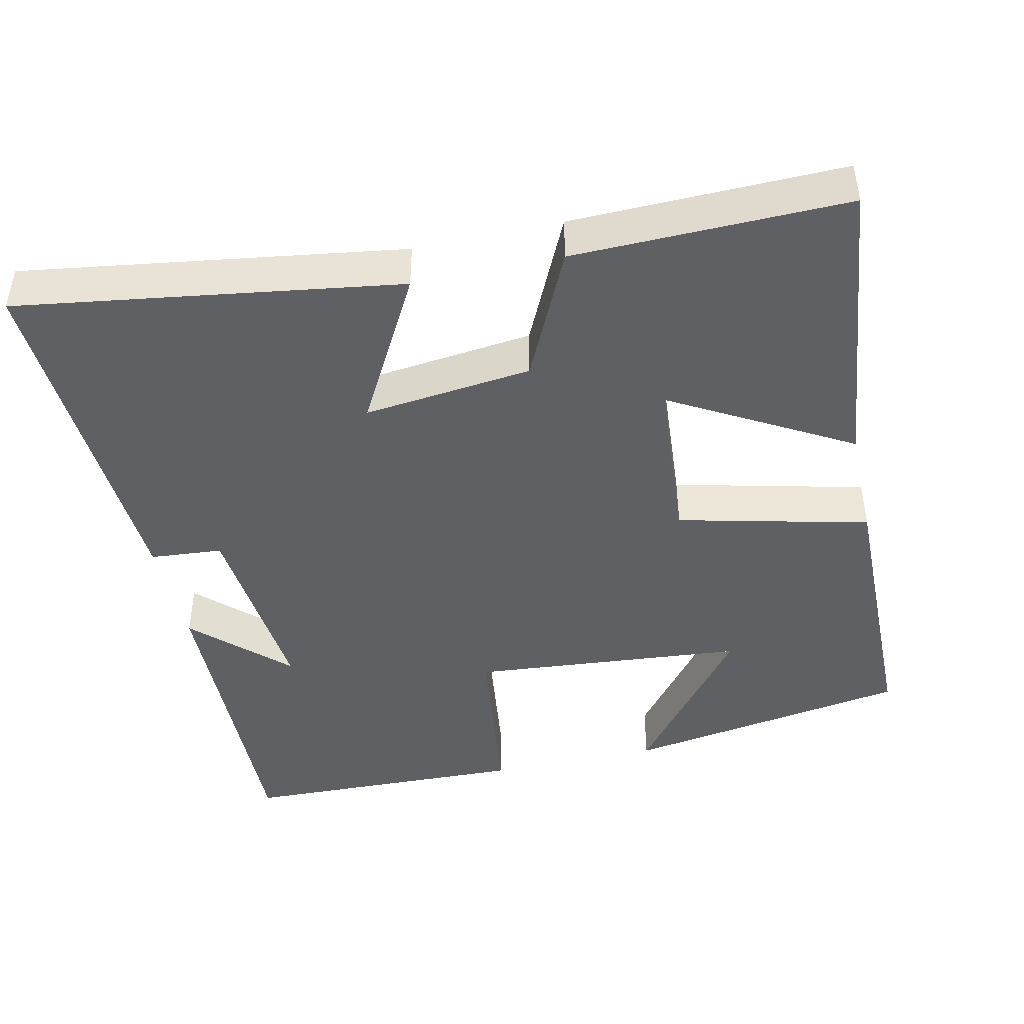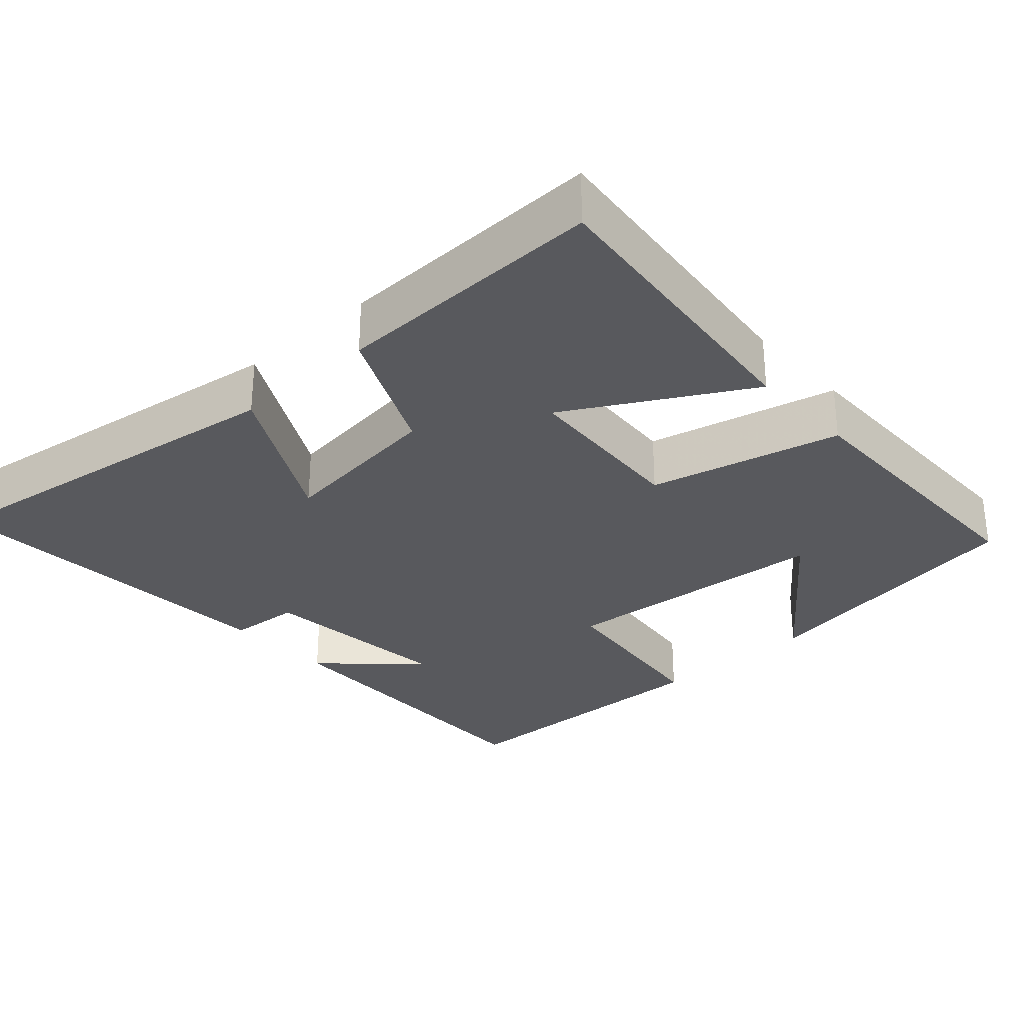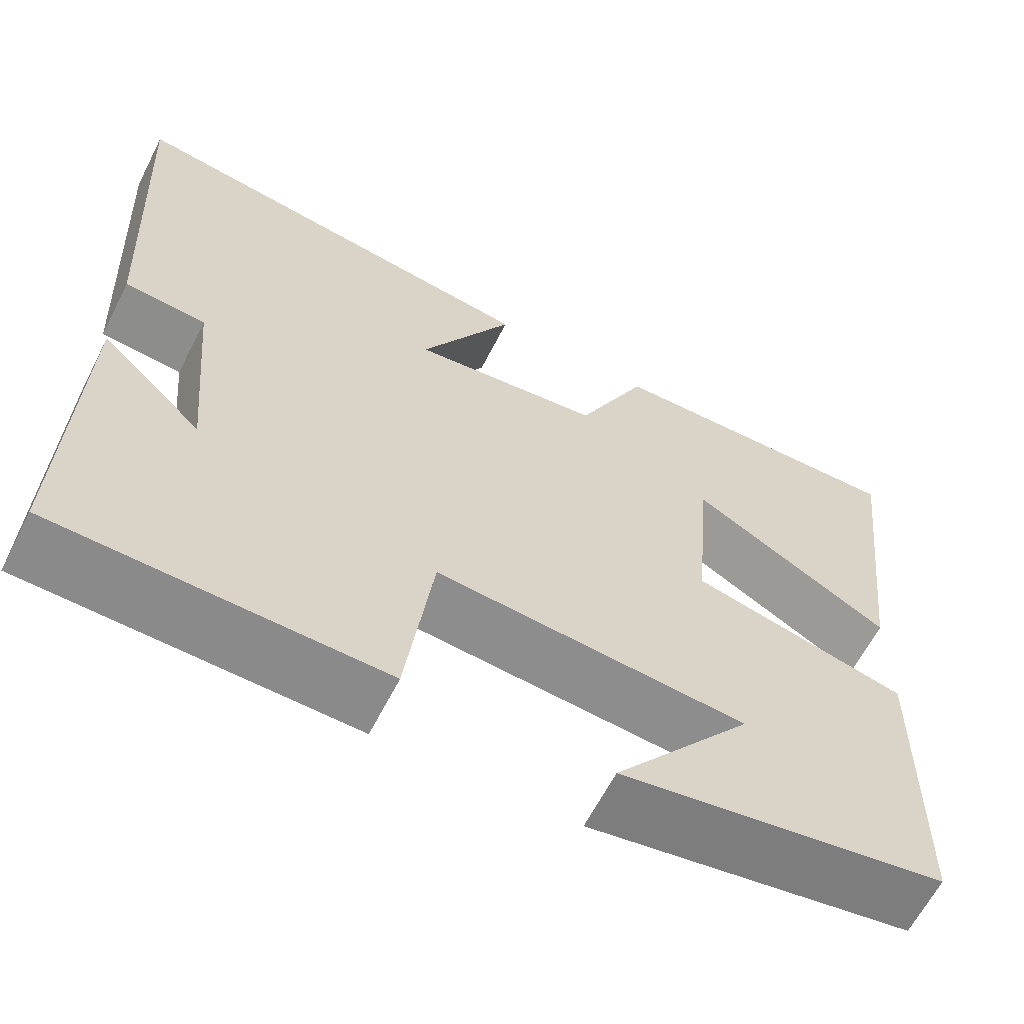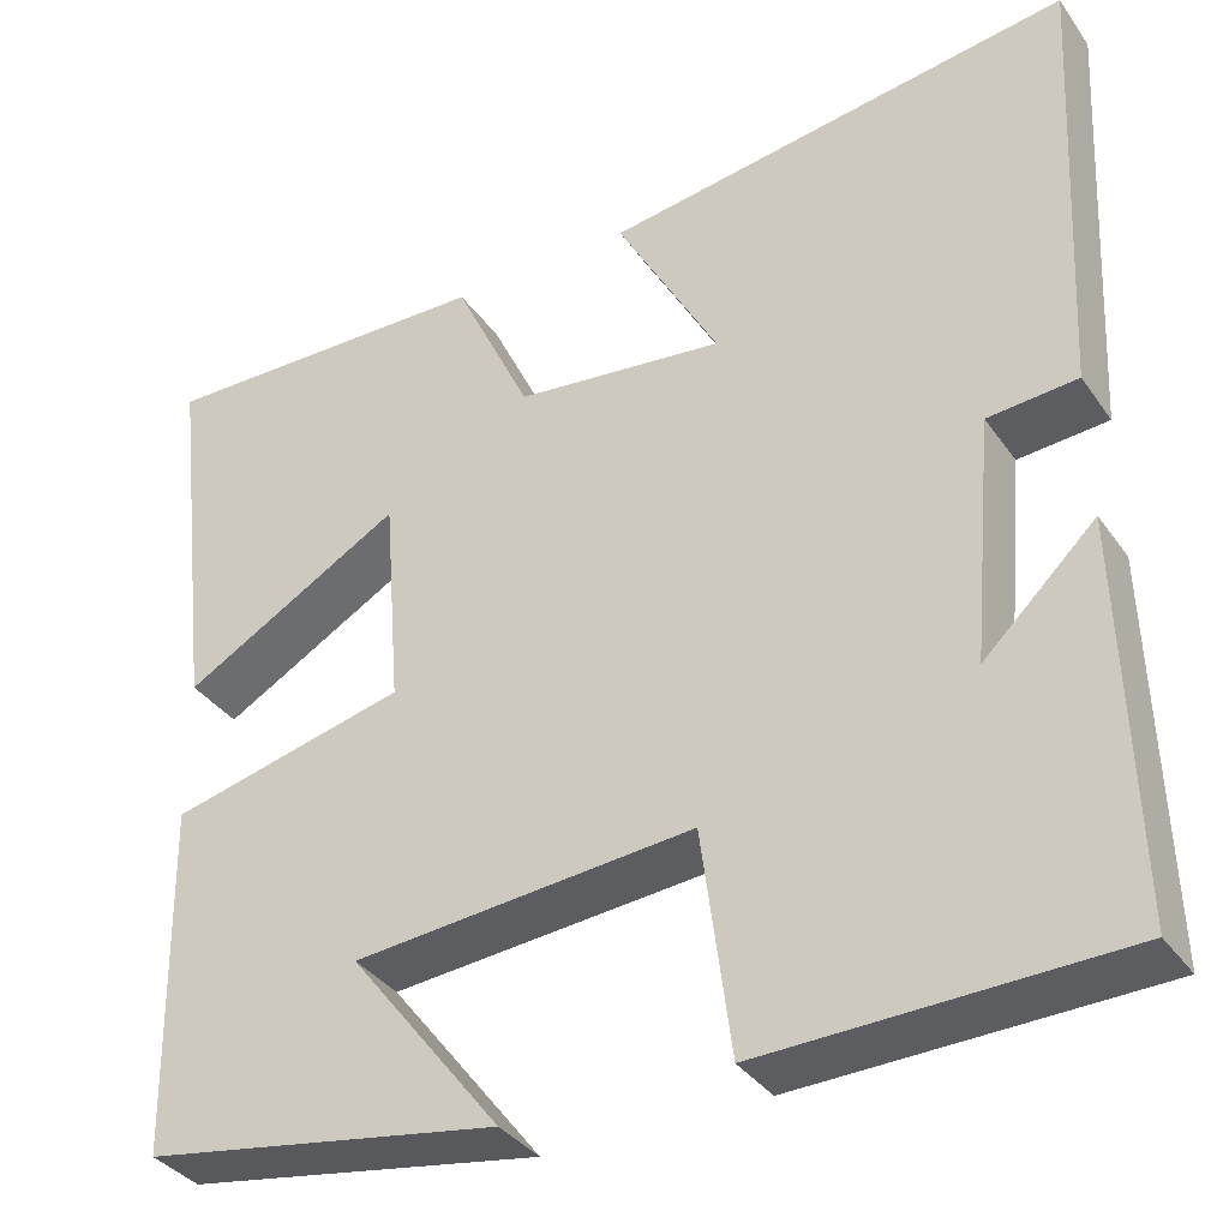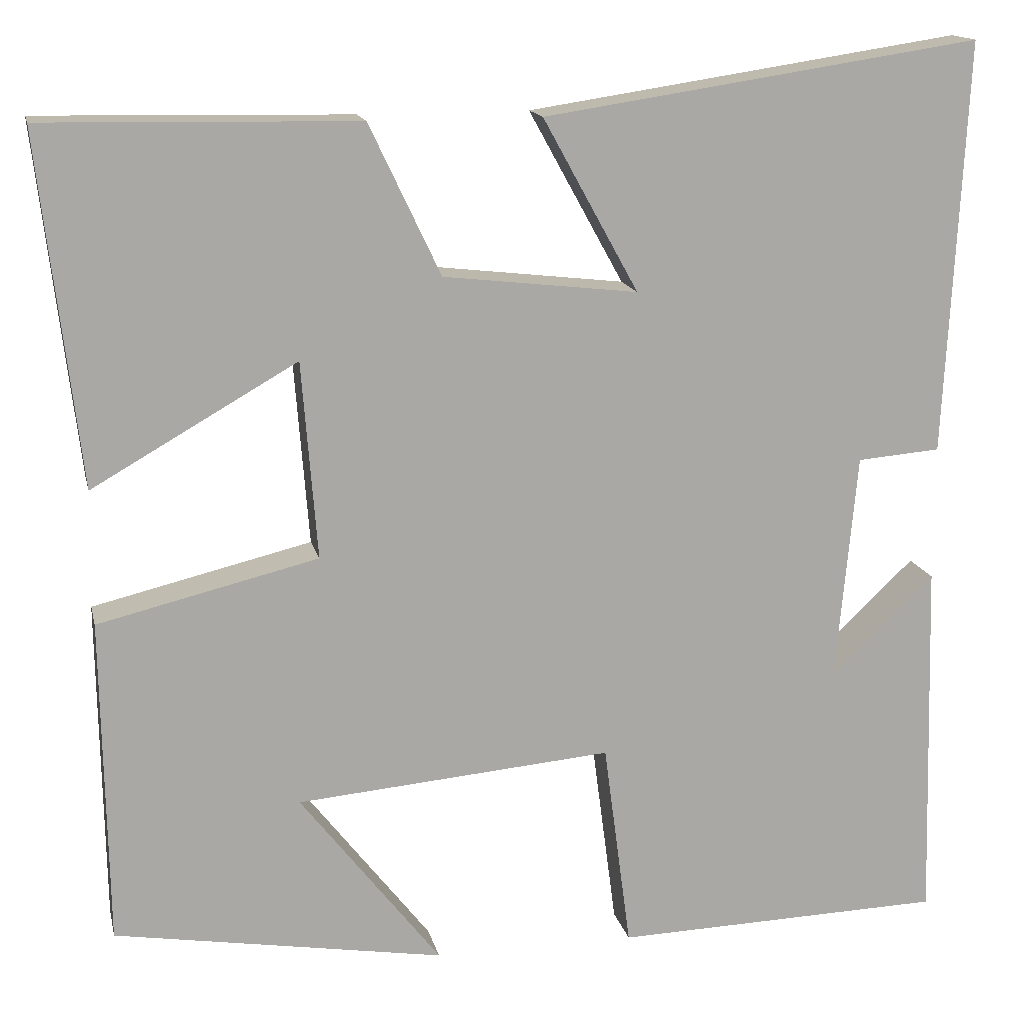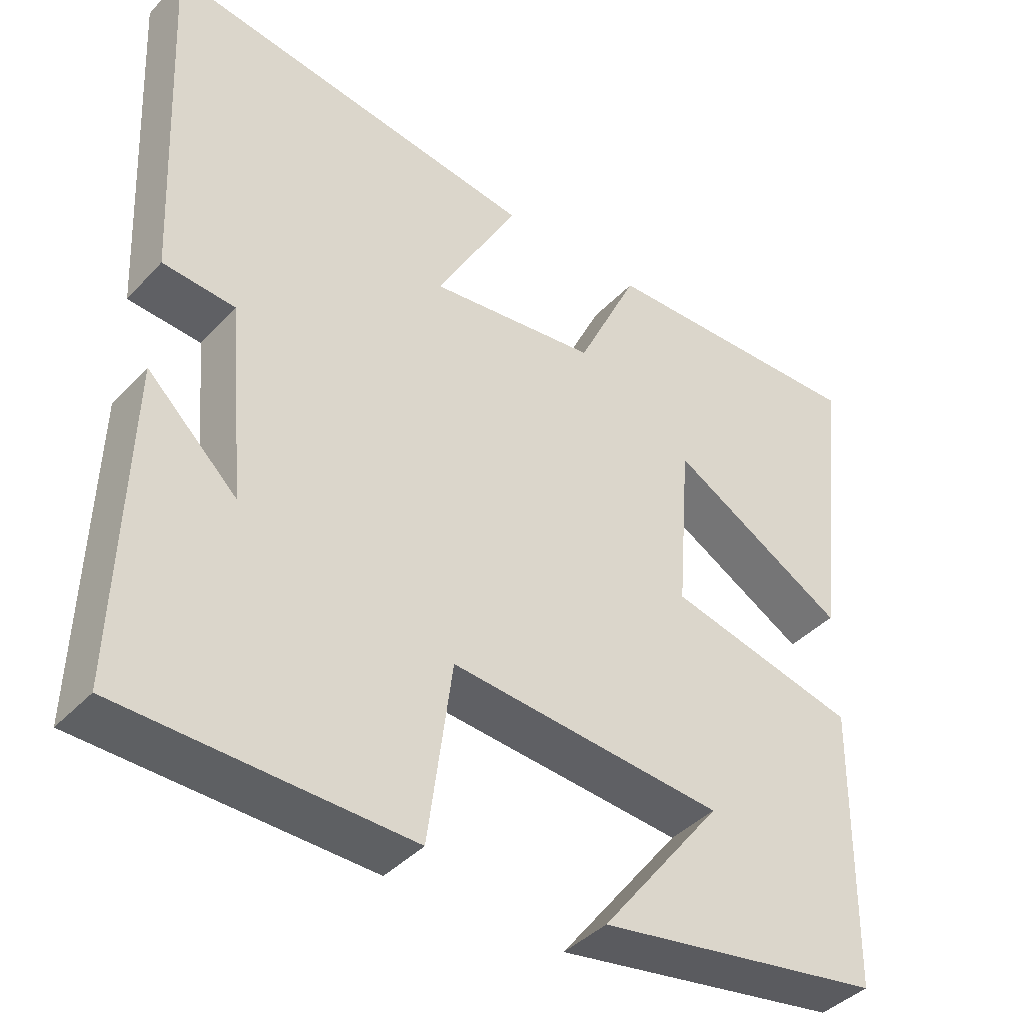
<metadata>
{"format":"obj","ext":"obj","renderer":"f3d","projection":"perspective","resolution":1024,"background":"white","views":[{"elev":-44.3,"azim":12.6,"up":"+Y"},{"elev":-29.9,"azim":42.5,"up":"+Y"},{"elev":-63.0,"azim":-27.0,"up":"+Z"},{"elev":-35.7,"azim":-149.6,"up":"+Z"},{"elev":15.1,"azim":167.6,"up":"+Z"},{"elev":-40.9,"azim":-38.5,"up":"+Z"}]}
</metadata>
<code>
v 0.494 0.07 -0.436
v 0.109 0.07 -0.5
v 0.273 0.07 -0.289
v -0.095 0.07 -0.257
v -0.127 0.07 -0.5
v -0.512 0.07 -0.489
v -0.5 0.07 -0.063
v -0.379 0.07 -0.179
v -0.403 0.07 0.087
v -0.5 0.07 0.095
v -0.524 0.07 0.576
v -0.016 0.07 0.5
v -0.127 0.07 0.299
v 0.099 0.07 0.325
v 0.182 0.07 0.5
v 0.547 0.07 0.507
v 0.5 0.07 0.1
v 0.262 0.07 0.236
v 0.244 0.07 0.006
v 0.5 0.07 -0.056
v 0.494 0 -0.436
v 0.109 0 -0.5
v 0.273 0 -0.289
v -0.095 0 -0.257
v -0.127 0 -0.5
v -0.512 0 -0.489
v -0.5 0 -0.063
v -0.379 0 -0.179
v -0.403 0 0.087
v -0.5 0 0.095
v -0.524 0 0.576
v -0.016 0 0.5
v -0.127 0 0.299
v 0.099 0 0.325
v 0.182 0 0.5
v 0.547 0 0.507
v 0.5 0 0.1
v 0.262 0 0.236
v 0.244 0 0.006
v 0.5 0 -0.056
f 19 20 1
f 15 16 17 18
f 14 15 18 19
f 13 14 19
f 11 12 13
f 10 11 13
f 9 10 13
f 8 9 13 19
f 5 6 7 8
f 4 5 8
f 3 4 8 19
f 1 2 3
f 1 3 19
f 21 40 39
f 38 37 36 35
f 39 38 35 34
f 39 34 33
f 33 32 31
f 33 31 30
f 33 30 29
f 39 33 29 28
f 28 27 26 25
f 28 25 24
f 39 28 24 23
f 23 22 21
f 39 23 21
f 1 21 22 2
f 2 22 23 3
f 3 23 24 4
f 4 24 25 5
f 5 25 26 6
f 6 26 27 7
f 7 27 28 8
f 8 28 29 9
f 9 29 30 10
f 10 30 31 11
f 11 31 32 12
f 12 32 33 13
f 13 33 34 14
f 14 34 35 15
f 15 35 36 16
f 16 36 37 17
f 17 37 38 18
f 18 38 39 19
f 19 39 40 20
f 20 40 21 1

</code>
